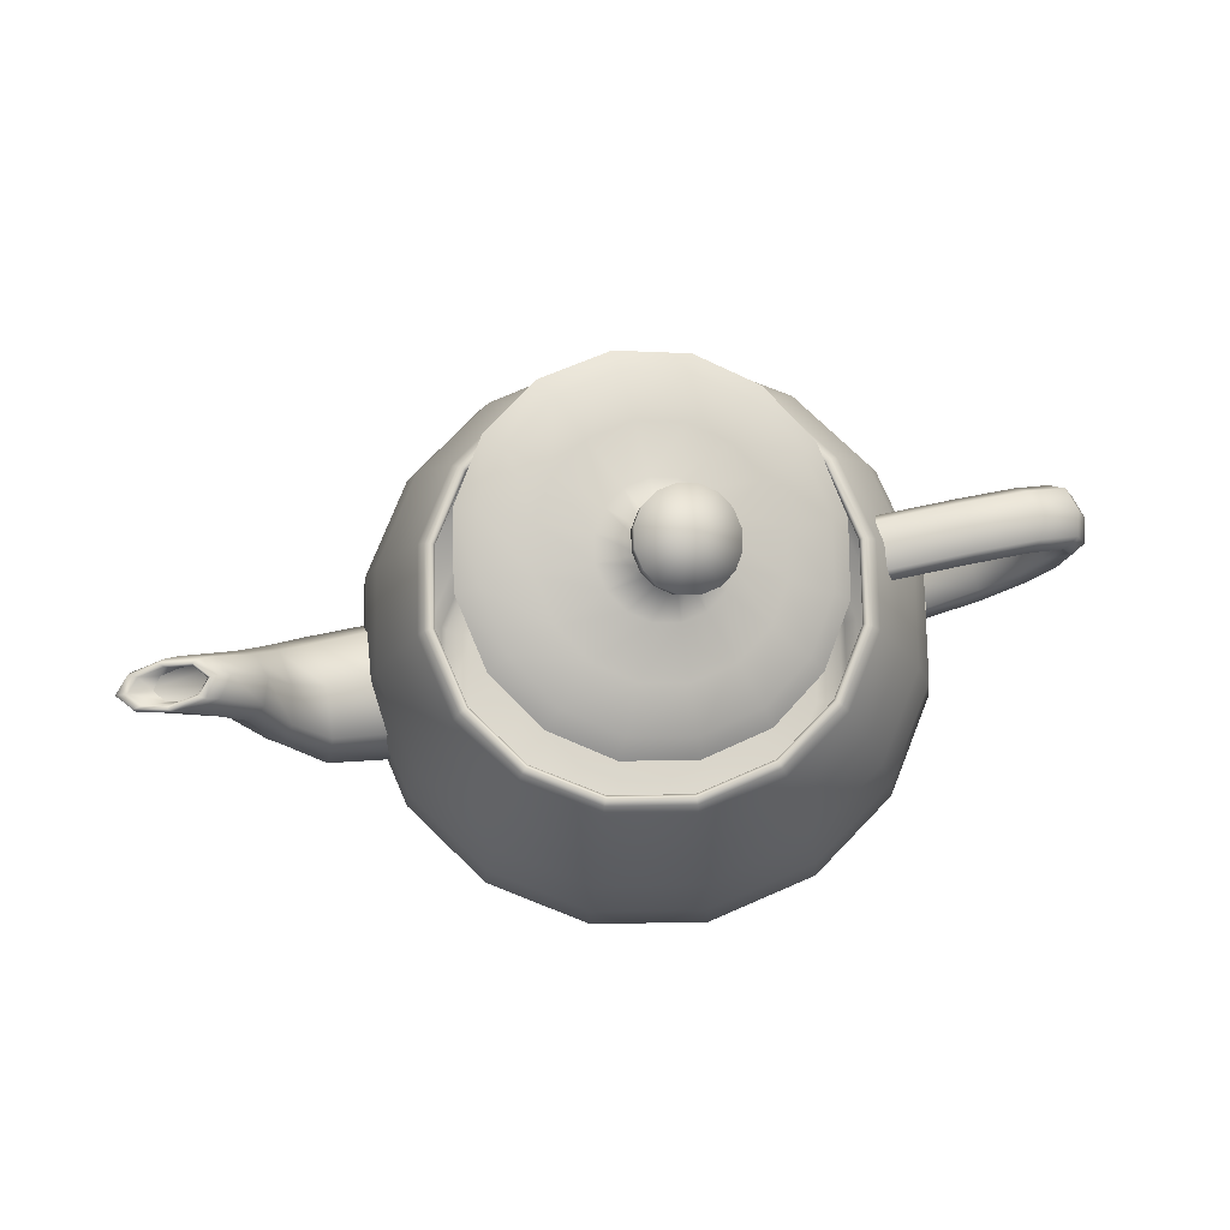
<metadata>
{"format":"obj","ext":"obj","renderer":"f3d","projection":"perspective","resolution":1024,"background":"white","views":[{"elev":76.0,"azim":167.8,"up":"+Y"}]}
</metadata>
<code>
v  11.07 21.41 4.157
v  12 21.41 -0.5329
v  12.17 20.78 -0.5329
v  11.23 20.78 4.224
v  11.25 21.63 4.234
v  12.19 21.63 -0.5329
v  11.62 21.41 4.391
v  12.59 21.41 -0.5329
v  12.03 20.78 4.564
v  13.03 20.78 -0.5329
v  8.532 21.41 7.952
v  8.652 20.78 8.072
v  8.671 21.63 8.091
v  8.955 21.41 8.374
v  9.267 20.78 8.686
v  4.738 21.41 10.49
v  4.804 20.78 10.65
v  4.815 21.63 10.67
v  4.972 21.41 11.04
v  5.144 20.78 11.45
v  0.0478 21.41 11.42
v  0.0478 20.78 11.59
v  0.0478 21.63 11.61
v  0.0478 21.41 12.01
v  0.0478 20.78 12.45
v  -4.781 21.41 10.49
v  -5.038 20.78 10.65
v  -4.761 21.63 10.67
v  -4.881 21.41 11.04
v  -5.049 20.78 11.45
v  -8.56 21.41 7.952
v  -8.849 20.78 8.072
v  -8.613 21.63 8.091
v  -8.864 21.41 8.374
v  -9.171 20.78 8.686
v  -11.02 21.41 4.157
v  -11.24 20.78 4.224
v  -11.17 21.63 4.234
v  -11.53 21.41 4.391
v  -11.93 20.78 4.564
v  -11.9 21.41 -0.5329
v  -12.07 20.78 -0.5329
v  -12.1 21.63 -0.5329
v  -12.5 21.41 -0.5329
v  -12.94 20.78 -0.5329
v  -10.98 21.41 -5.223
v  -11.13 20.78 -5.29
v  -11.16 21.63 -5.3
v  -11.53 21.41 -5.457
v  -11.93 20.78 -5.629
v  -8.437 21.41 -9.017
v  -8.557 20.78 -9.137
v  -8.576 21.63 -9.157
v  -8.859 21.41 -9.44
v  -9.171 20.78 -9.752
v  -4.643 21.41 -11.56
v  -4.709 20.78 -11.71
v  -4.72 21.63 -11.74
v  -4.876 21.41 -12.11
v  -5.049 20.78 -12.51
v  0.0478 21.41 -12.48
v  0.0478 20.78 -12.65
v  0.0478 21.63 -12.68
v  0.0478 21.41 -13.08
v  0.0478 20.78 -13.52
v  4.738 21.41 -11.56
v  4.804 20.78 -11.71
v  4.815 21.63 -11.74
v  4.972 21.41 -12.11
v  5.144 20.78 -12.51
v  8.532 21.41 -9.017
v  8.652 20.78 -9.137
v  8.671 21.63 -9.157
v  8.955 21.41 -9.44
v  9.267 20.78 -9.752
v  11.07 21.41 -5.223
v  11.23 20.78 -5.29
v  11.25 21.63 -5.3
v  11.62 21.41 -5.457
v  12.03 20.78 -5.629
v  13.49 17.38 5.187
v  14.62 17.38 -0.5329
v  14.77 14.04 5.731
v  16.01 14.04 -0.5329
v  15.68 10.82 6.116
v  16.99 10.82 -0.5329
v  16.02 7.791 6.262
v  17.36 7.791 -0.5329
v  10.4 17.38 9.815
v  11.38 14.04 10.8
v  12.08 10.82 11.5
v  12.34 7.791 11.76
v  5.768 17.38 12.91
v  6.312 14.04 14.19
v  6.697 10.82 15.1
v  6.843 7.791 15.44
v  0.0478 17.38 14.04
v  0.0478 14.04 15.43
v  0.0478 10.82 16.41
v  0.0478 7.791 16.78
v  -5.673 17.38 12.91
v  -6.217 14.04 14.19
v  -6.602 10.82 15.1
v  -6.747 7.791 15.44
v  -10.3 17.38 9.815
v  -11.28 14.04 10.8
v  -11.98 10.82 11.5
v  -12.24 7.791 11.76
v  -13.4 17.38 5.187
v  -14.68 14.04 5.731
v  -15.58 10.82 6.116
v  -15.92 7.791 6.262
v  -14.53 17.38 -0.5329
v  -15.91 14.04 -0.5329
v  -16.89 10.82 -0.5329
v  -17.27 7.791 -0.5329
v  -13.4 17.38 -6.253
v  -14.68 14.04 -6.797
v  -15.58 10.82 -7.182
v  -15.92 7.791 -7.328
v  -10.3 17.38 -10.88
v  -11.28 14.04 -11.86
v  -11.98 10.82 -12.56
v  -12.24 7.791 -12.83
v  -5.673 17.38 -13.98
v  -6.217 14.04 -15.26
v  -6.602 10.82 -16.16
v  -6.747 7.791 -16.5
v  0.0478 17.38 -15.11
v  0.0478 14.04 -16.49
v  0.0478 10.82 -17.47
v  0.0478 7.791 -17.85
v  5.768 17.38 -13.98
v  6.312 14.04 -15.26
v  6.697 10.82 -16.16
v  6.843 7.791 -16.5
v  10.4 17.38 -10.88
v  11.38 14.04 -11.86
v  12.08 10.82 -12.56
v  12.34 7.791 -12.83
v  13.49 17.38 -6.253
v  14.77 14.04 -6.797
v  15.68 10.82 -7.182
v  16.02 7.791 -7.328
v  15.4 5.224 5.997
v  16.68 5.224 -0.5329
v  14.02 3.327 5.413
v  15.2 3.327 -0.5329
v  12.65 2.039 4.829
v  13.71 2.039 -0.5329
v  12.03 1.298 4.564
v  13.03 1.298 -0.5329
v  11.86 5.224 11.28
v  10.8 3.327 10.22
v  9.747 2.039 9.166
v  9.267 1.298 8.686
v  6.578 5.224 14.81
v  5.994 3.327 13.44
v  5.41 2.039 12.07
v  5.144 1.298 11.45
v  0.0478 5.224 16.1
v  0.0478 3.327 14.62
v  0.0478 2.039 13.13
v  0.0478 1.298 12.45
v  -6.482 5.224 14.81
v  -5.898 3.327 13.44
v  -5.314 2.039 12.07
v  -5.049 1.298 11.45
v  -11.76 5.224 11.28
v  -10.71 3.327 10.22
v  -9.652 2.039 9.166
v  -9.171 1.298 8.686
v  -15.3 5.224 5.997
v  -13.93 3.327 5.413
v  -12.55 2.039 4.829
v  -11.93 1.298 4.564
v  -16.59 5.224 -0.5329
v  -15.1 3.327 -0.5329
v  -13.61 2.039 -0.5329
v  -12.94 1.298 -0.5329
v  -15.3 5.224 -7.063
v  -13.93 3.327 -6.479
v  -12.55 2.039 -5.895
v  -11.93 1.298 -5.629
v  -11.76 5.224 -12.34
v  -10.71 3.327 -11.29
v  -9.652 2.039 -10.23
v  -9.171 1.298 -9.752
v  -6.482 5.224 -15.88
v  -5.898 3.327 -14.51
v  -5.314 2.039 -13.14
v  -5.049 1.298 -12.51
v  0.0478 5.224 -17.17
v  0.0478 3.327 -15.68
v  0.0478 2.039 -14.19
v  0.0478 1.298 -13.52
v  6.578 5.224 -15.88
v  5.994 3.327 -14.51
v  5.41 2.039 -13.14
v  5.144 1.298 -12.51
v  11.86 5.224 -12.34
v  10.8 3.327 -11.29
v  9.747 2.039 -10.23
v  9.267 1.298 -9.752
v  15.4 5.224 -7.063
v  14.02 3.327 -6.479
v  12.65 2.039 -5.895
v  12.03 1.298 -5.629
v  11.75 0.8217 4.448
v  12.74 0.8217 -0.5329
v  10.3 0.4058 3.831
v  11.17 0.4058 -0.5329
v  6.72 0.1116 2.306
v  7.281 0.1116 -0.5329
v  0.0478 0 -0.5329
v  9.058 0.8217 8.477
v  7.942 0.4058 7.361
v  5.183 0.1116 4.602
v  5.029 0.8217 11.17
v  4.412 0.4058 9.724
v  2.887 0.1116 6.139
v  0.0478 0.8217 12.16
v  0.0478 0.4058 10.59
v  0.0478 0.1116 6.7
v  -4.933 0.8217 11.17
v  -4.316 0.4058 9.724
v  -2.791 0.1116 6.139
v  -8.963 0.8217 8.477
v  -7.846 0.4058 7.361
v  -5.088 0.1116 4.602
v  -11.66 0.8217 4.448
v  -10.21 0.4058 3.831
v  -6.625 0.1116 2.306
v  -12.64 0.8217 -0.5329
v  -11.07 0.4058 -0.5329
v  -7.185 0.1116 -0.5329
v  -11.66 0.8217 -5.514
v  -10.21 0.4058 -4.897
v  -6.625 0.1116 -3.372
v  -8.963 0.8217 -9.543
v  -7.846 0.4058 -8.427
v  -5.088 0.1116 -5.668
v  -4.933 0.8217 -12.24
v  -4.316 0.4058 -10.79
v  -2.791 0.1116 -7.205
v  0.0478 0.8217 -13.22
v  0.0478 0.4058 -11.65
v  0.0478 0.1116 -7.766
v  5.029 0.8217 -12.24
v  4.412 0.4058 -10.79
v  2.887 0.1116 -7.205
v  9.058 0.8217 -9.543
v  7.942 0.4058 -8.427
v  5.183 0.1116 -5.668
v  11.75 0.8217 -5.514
v  10.3 0.4058 -4.897
v  6.72 0.1116 -3.372
v  -17.97 17.8 0.9278
v  -17.85 17.5 -0.5329
v  -13.8 17.53 -0.5329
v  -13.67 17.83 0.9278
v  -21.12 17.55 0.9278
v  -20.84 17.29 -0.5329
v  -23.07 16.88 0.9278
v  -22.69 16.71 -0.5329
v  -23.73 15.58 0.9278
v  -23.32 15.58 -0.5329
v  -18.23 18.46 1.415
v  -13.37 18.5 1.415
v  -21.76 18.14 1.415
v  -23.9 17.27 1.415
v  -24.62 15.58 1.415
v  -18.5 19.12 0.9278
v  -13.07 19.17 0.9278
v  -22.39 18.72 0.9278
v  -24.73 17.66 0.9278
v  -25.52 15.58 0.9278
v  -18.62 19.42 -0.5329
v  -12.94 19.48 -0.5329
v  -22.68 18.99 -0.5329
v  -25.11 17.83 -0.5329
v  -25.92 15.58 -0.5329
v  -18.5 19.12 -1.994
v  -13.07 19.17 -1.994
v  -22.39 18.72 -1.994
v  -24.73 17.66 -1.994
v  -25.52 15.58 -1.994
v  -18.23 18.46 -2.481
v  -13.37 18.5 -2.481
v  -21.76 18.14 -2.481
v  -23.9 17.27 -2.481
v  -24.62 15.58 -2.481
v  -17.97 17.8 -1.994
v  -13.67 17.83 -1.994
v  -21.12 17.55 -1.994
v  -23.07 16.88 -1.994
v  -23.73 15.58 -1.994
v  -23.36 13.65 0.9278
v  -22.99 13.82 -0.5329
v  -22.18 11.43 0.9278
v  -21.92 11.69 -0.5329
v  -20.13 9.235 0.9278
v  -20.04 9.556 -0.5329
v  -17.13 7.385 0.9278
v  -24.17 13.27 1.415
v  -22.76 10.85 1.415
v  -20.33 8.529 1.415
v  -16.83 6.492 1.415
v  -24.98 12.9 0.9278
v  -23.33 10.28 0.9278
v  -20.53 7.823 0.9278
v  -16.53 5.6 0.9278
v  -25.35 12.73 -0.5329
v  -23.6 10.02 -0.5329
v  -20.63 7.502 -0.5329
v  -16.4 5.194 -0.5329
v  -24.98 12.9 -1.994
v  -23.33 10.28 -1.994
v  -20.53 7.823 -1.994
v  -16.53 5.6 -1.994
v  -24.17 13.27 -2.481
v  -22.76 10.85 -2.481
v  -20.33 8.529 -2.481
v  -16.83 6.492 -2.481
v  -23.36 13.65 -1.994
v  -22.18 11.43 -1.994
v  -20.13 9.235 -1.994
v  -17.13 7.385 -1.994
v  19.23 12.46 2.369
v  18.92 13.29 -0.5329
v  14.76 12.34 -0.5329
v  14.76 11.22 2.681
v  21.12 15.1 1.683
v  20.72 15.58 -0.5329
v  22.2 18.19 0.9963
v  21.7 18.36 -0.5329
v  24.23 20.78 0.6844
v  23.42 20.78 -0.5329
v  19.93 10.64 3.336
v  14.76 8.765 3.752
v  22.01 14.04 2.421
v  23.29 17.8 1.506
v  26.02 20.78 1.09
v  20.63 8.821 2.369
v  14.76 6.31 2.681
v  22.91 12.98 1.683
v  24.37 17.42 0.9963
v  27.8 20.78 0.6844
v  20.95 7.994 -0.5329
v  14.76 5.194 -0.5329
v  23.31 12.5 -0.5329
v  24.87 17.25 -0.5329
v  28.61 20.78 -0.5329
v  20.63 8.821 -3.435
v  14.76 6.31 -3.747
v  22.91 12.98 -2.748
v  24.37 17.42 -2.062
v  27.8 20.78 -1.75
v  19.93 10.64 -4.402
v  14.76 8.765 -4.818
v  22.01 14.04 -3.487
v  23.29 17.8 -2.572
v  26.02 20.78 -2.156
v  19.23 12.46 -3.435
v  14.76 11.22 -3.747
v  21.12 15.1 -2.748
v  22.2 18.19 -2.062
v  24.23 20.78 -1.75
v  24.91 21.16 0.6083
v  24.04 21.14 -0.5329
v  25.32 21.29 0.4409
v  24.5 21.26 -0.5329
v  25.33 21.17 0.2735
v  24.64 21.14 -0.5329
v  24.83 20.78 0.1975
v  24.29 20.78 -0.5329
v  26.82 21.2 0.9887
v  27.11 21.35 0.7655
v  26.85 21.22 0.5424
v  26.02 20.78 0.4409
v  28.74 21.24 0.6083
v  28.91 21.42 0.4409
v  28.38 21.28 0.2735
v  27.21 20.78 0.1975
v  29.6 21.25 -0.5329
v  29.72 21.45 -0.5329
v  29.07 21.3 -0.5329
v  27.75 20.78 -0.5329
v  28.74 21.24 -1.674
v  28.91 21.42 -1.507
v  28.38 21.28 -1.339
v  27.21 20.78 -1.263
v  26.82 21.2 -2.055
v  27.11 21.35 -1.831
v  26.85 21.22 -1.608
v  26.02 20.78 -1.507
v  24.91 21.16 -1.674
v  25.32 21.29 -1.507
v  25.33 21.17 -1.339
v  24.83 20.78 -1.263
v  0.8139 31.97 -0.0616
v  1.035 31.81 -1.212
v  -1.932 31.55 -1.163
v  0.9305 30.94 0.0761
v  1.142 30.79 -1.021
v  0.2284 29.41 -0.0819
v  0.3566 29.32 -0.7461
v  0.5185 28.31 0.1331
v  0.649 28.22 -0.5406
v  0.2058 32 0.8848
v  0.3502 30.97 0.979
v  -0.1235 29.43 0.4651
v  0.1604 28.33 0.689
v  -0.7049 31.91 1.539
v  -0.5188 30.88 1.603
v  -0.65 29.37 0.8434
v  -0.3745 28.27 1.074
v  -1.834 31.68 1.811
v  -1.596 30.67 1.863
v  -1.302 29.24 1.001
v  -1.036 28.14 1.234
v  -2.963 31.38 1.637
v  -2.673 30.38 1.696
v  -1.954 29.07 0.9
v  -1.697 27.96 1.131
v  -3.874 31.05 1.062
v  -3.542 30.07 1.148
v  -2.48 28.88 0.5674
v  -2.232 27.77 0.7928
v  -4.482 30.74 0.1684
v  -4.123 29.77 0.2954
v  -2.832 28.7 0.0509
v  -2.59 27.59 0.268
v  -4.704 30.48 -0.9627
v  -4.334 29.52 -0.7836
v  -2.96 28.54 -0.6021
v  -2.721 27.43 -0.3943
v  -4.482 30.31 -2.113
v  -4.123 29.36 -1.881
v  -2.832 28.45 -1.266
v  -2.59 27.34 -1.068
v  -3.874 30.28 -3.059
v  -3.542 29.33 -2.784
v  -2.48 28.43 -1.813
v  -2.232 27.32 -1.624
v  -2.963 30.38 -3.713
v  -2.673 29.43 -3.408
v  -1.954 28.49 -2.192
v  -1.697 27.38 -2.009
v  -1.834 30.6 -3.986
v  -1.596 29.64 -3.668
v  -1.302 28.62 -2.349
v  -1.036 27.51 -2.169
v  -0.7049 30.91 -3.811
v  -0.5188 29.93 -3.501
v  -0.65 28.79 -2.248
v  -0.3745 27.68 -2.066
v  0.2058 31.23 -3.236
v  0.3502 30.24 -2.953
v  -0.1235 28.98 -1.916
v  0.1604 27.88 -1.728
v  0.8139 31.55 -2.343
v  0.9305 30.54 -2.1
v  0.2284 29.16 -1.399
v  0.5185 28.06 -1.203
v  2.687 28.2 1.04
v  2.985 27.98 -0.4966
v  5.674 28.59 2.242
v  6.213 28.2 -0.5372
v  8.37 28.89 3.33
v  9.125 28.34 -0.5641
v  9.665 28.5 3.9
v  10.51 27.89 -0.4789
v  1.871 28.24 2.308
v  4.197 28.66 4.535
v  6.3 28.99 6.544
v  7.337 28.61 7.513
v  0.6502 28.11 3.186
v  1.991 28.43 6.122
v  3.208 28.66 8.769
v  3.86 28.24 10.01
v  -0.8584 27.81 3.553
v  -0.737 27.89 6.785
v  -0.6156 27.91 9.698
v  -0.4382 27.41 11.06
v  -2.367 27.4 3.317
v  -3.465 27.16 6.359
v  -4.439 26.88 9.101
v  -4.737 26.25 10.39
v  -3.587 26.97 2.545
v  -5.671 26.37 4.963
v  -7.531 25.77 7.145
v  -8.214 25 8.188
v  -4.404 26.55 1.348
v  -7.148 25.61 2.798
v  -9.601 24.71 4.111
v  -10.54 23.8 4.777
v  -4.702 26.19 -0.1628
v  -7.687 24.97 0.0663
v  -10.36 23.81 0.2816
v  -11.39 22.79 0.472
v  -4.404 25.98 -1.7
v  -7.148 24.58 -2.712
v  -9.601 23.27 -3.613
v  -10.54 22.18 -3.907
v  -3.587 25.94 -2.968
v  -5.671 24.5 -5.006
v  -7.531 23.17 -6.827
v  -8.214 22.07 -7.52
v  -2.367 26.07 -3.846
v  -3.465 24.74 -6.593
v  -4.439 23.49 -9.052
v  -4.737 22.43 -10.02
v  -0.8584 26.36 -4.212
v  -0.737 25.27 -7.256
v  -0.6156 24.24 -9.98
v  -0.4382 23.27 -11.07
v  0.6502 26.77 -3.977
v  1.991 26.01 -6.83
v  3.208 25.27 -9.384
v  3.86 24.43 -10.39
v  1.871 27.21 -3.205
v  4.197 26.8 -5.434
v  6.3 26.38 -7.427
v  7.337 25.68 -8.195
v  2.687 27.63 -2.007
v  5.674 27.56 -3.269
v  8.37 27.44 -4.393
v  9.665 26.88 -4.784
g Teapot001
f 1 2 3 4
f 5 6 2 1
f 7 8 6 5
f 9 10 8 7
f 11 1 4 12
f 13 5 1 11
f 14 7 5 13
f 15 9 7 14
f 16 11 12 17
f 18 13 11 16
f 19 14 13 18
f 20 15 14 19
f 21 16 17 22
f 23 18 16 21
f 24 19 18 23
f 25 20 19 24
f 26 21 22 27
f 28 23 21 26
f 29 24 23 28
f 30 25 24 29
f 31 26 27 32
f 33 28 26 31
f 34 29 28 33
f 35 30 29 34
f 36 31 32 37
f 38 33 31 36
f 39 34 33 38
f 40 35 34 39
f 41 36 37 42
f 43 38 36 41
f 44 39 38 43
f 45 40 39 44
f 46 41 42 47
f 48 43 41 46
f 49 44 43 48
f 50 45 44 49
f 51 46 47 52
f 53 48 46 51
f 54 49 48 53
f 55 50 49 54
f 56 51 52 57
f 58 53 51 56
f 59 54 53 58
f 60 55 54 59
f 61 56 57 62
f 63 58 56 61
f 64 59 58 63
f 65 60 59 64
f 66 61 62 67
f 68 63 61 66
f 69 64 63 68
f 70 65 64 69
f 71 66 67 72
f 73 68 66 71
f 74 69 68 73
f 75 70 69 74
f 76 71 72 77
f 78 73 71 76
f 79 74 73 78
f 80 75 74 79
f 2 76 77 3
f 6 78 76 2
f 8 79 78 6
f 10 80 79 8
f 81 82 10 9
f 83 84 82 81
f 85 86 84 83
f 87 88 86 85
f 89 81 9 15
f 90 83 81 89
f 91 85 83 90
f 92 87 85 91
f 93 89 15 20
f 94 90 89 93
f 95 91 90 94
f 96 92 91 95
f 97 93 20 25
f 98 94 93 97
f 99 95 94 98
f 100 96 95 99
f 101 97 25 30
f 102 98 97 101
f 103 99 98 102
f 104 100 99 103
f 105 101 30 35
f 106 102 101 105
f 107 103 102 106
f 108 104 103 107
f 109 105 35 40
f 110 106 105 109
f 111 107 106 110
f 112 108 107 111
f 113 109 40 45
f 114 110 109 113
f 115 111 110 114
f 116 112 111 115
f 117 113 45 50
f 118 114 113 117
f 119 115 114 118
f 120 116 115 119
f 121 117 50 55
f 122 118 117 121
f 123 119 118 122
f 124 120 119 123
f 125 121 55 60
f 126 122 121 125
f 127 123 122 126
f 128 124 123 127
f 129 125 60 65
f 130 126 125 129
f 131 127 126 130
f 132 128 127 131
f 133 129 65 70
f 134 130 129 133
f 135 131 130 134
f 136 132 131 135
f 137 133 70 75
f 138 134 133 137
f 139 135 134 138
f 140 136 135 139
f 141 137 75 80
f 142 138 137 141
f 143 139 138 142
f 144 140 139 143
f 82 141 80 10
f 84 142 141 82
f 86 143 142 84
f 88 144 143 86
f 145 146 88 87
f 147 148 146 145
f 149 150 148 147
f 151 152 150 149
f 153 145 87 92
f 154 147 145 153
f 155 149 147 154
f 156 151 149 155
f 157 153 92 96
f 158 154 153 157
f 159 155 154 158
f 160 156 155 159
f 161 157 96 100
f 162 158 157 161
f 163 159 158 162
f 164 160 159 163
f 165 161 100 104
f 166 162 161 165
f 167 163 162 166
f 168 164 163 167
f 169 165 104 108
f 170 166 165 169
f 171 167 166 170
f 172 168 167 171
f 173 169 108 112
f 174 170 169 173
f 175 171 170 174
f 176 172 171 175
f 177 173 112 116
f 178 174 173 177
f 179 175 174 178
f 180 176 175 179
f 181 177 116 120
f 182 178 177 181
f 183 179 178 182
f 184 180 179 183
f 185 181 120 124
f 186 182 181 185
f 187 183 182 186
f 188 184 183 187
f 189 185 124 128
f 190 186 185 189
f 191 187 186 190
f 192 188 187 191
f 193 189 128 132
f 194 190 189 193
f 195 191 190 194
f 196 192 191 195
f 197 193 132 136
f 198 194 193 197
f 199 195 194 198
f 200 196 195 199
f 201 197 136 140
f 202 198 197 201
f 203 199 198 202
f 204 200 199 203
f 205 201 140 144
f 206 202 201 205
f 207 203 202 206
f 208 204 203 207
f 146 205 144 88
f 148 206 205 146
f 150 207 206 148
f 152 208 207 150
f 209 210 152 151
f 211 212 210 209
f 213 214 212 211
f 214 213 215
f 216 209 151 156
f 217 211 209 216
f 218 213 211 217
f 213 218 215
f 219 216 156 160
f 220 217 216 219
f 221 218 217 220
f 218 221 215
f 222 219 160 164
f 223 220 219 222
f 224 221 220 223
f 221 224 215
f 225 222 164 168
f 226 223 222 225
f 227 224 223 226
f 224 227 215
f 228 225 168 172
f 229 226 225 228
f 230 227 226 229
f 227 230 215
f 231 228 172 176
f 232 229 228 231
f 233 230 229 232
f 230 233 215
f 234 231 176 180
f 235 232 231 234
f 236 233 232 235
f 233 236 215
f 237 234 180 184
f 238 235 234 237
f 239 236 235 238
f 236 239 215
f 240 237 184 188
f 241 238 237 240
f 242 239 238 241
f 239 242 215
f 243 240 188 192
f 244 241 240 243
f 245 242 241 244
f 242 245 215
f 246 243 192 196
f 247 244 243 246
f 248 245 244 247
f 245 248 215
f 249 246 196 200
f 250 247 246 249
f 251 248 247 250
f 248 251 215
f 252 249 200 204
f 253 250 249 252
f 254 251 250 253
f 251 254 215
f 255 252 204 208
f 256 253 252 255
f 257 254 253 256
f 254 257 215
f 210 255 208 152
f 212 256 255 210
f 214 257 256 212
f 257 214 215
f 258 259 260 261
f 262 263 259 258
f 264 265 263 262
f 266 267 265 264
f 268 258 261 269
f 270 262 258 268
f 271 264 262 270
f 272 266 264 271
f 273 268 269 274
f 275 270 268 273
f 276 271 270 275
f 277 272 271 276
f 278 273 274 279
f 280 275 273 278
f 281 276 275 280
f 282 277 276 281
f 283 278 279 284
f 285 280 278 283
f 286 281 280 285
f 287 282 281 286
f 288 283 284 289
f 290 285 283 288
f 291 286 285 290
f 292 287 286 291
f 293 288 289 294
f 295 290 288 293
f 296 291 290 295
f 297 292 291 296
f 259 293 294 260
f 263 295 293 259
f 265 296 295 263
f 267 297 296 265
f 298 299 267 266
f 300 301 299 298
f 302 303 301 300
f 304 116 303 302
f 305 298 266 272
f 306 300 298 305
f 307 302 300 306
f 308 304 302 307
f 309 305 272 277
f 310 306 305 309
f 311 307 306 310
f 312 308 307 311
f 313 309 277 282
f 314 310 309 313
f 315 311 310 314
f 316 312 311 315
f 317 313 282 287
f 318 314 313 317
f 319 315 314 318
f 320 316 315 319
f 321 317 287 292
f 322 318 317 321
f 323 319 318 322
f 324 320 319 323
f 325 321 292 297
f 326 322 321 325
f 327 323 322 326
f 328 324 323 327
f 299 325 297 267
f 301 326 325 299
f 303 327 326 301
f 116 328 327 303
f 329 330 331 332
f 333 334 330 329
f 335 336 334 333
f 337 338 336 335
f 339 329 332 340
f 341 333 329 339
f 342 335 333 341
f 343 337 335 342
f 344 339 340 345
f 346 341 339 344
f 347 342 341 346
f 348 343 342 347
f 349 344 345 350
f 351 346 344 349
f 352 347 346 351
f 353 348 347 352
f 354 349 350 355
f 356 351 349 354
f 357 352 351 356
f 358 353 352 357
f 359 354 355 360
f 361 356 354 359
f 362 357 356 361
f 363 358 357 362
f 364 359 360 365
f 366 361 359 364
f 367 362 361 366
f 368 363 362 367
f 330 364 365 331
f 334 366 364 330
f 336 367 366 334
f 338 368 367 336
f 369 370 338 337
f 371 372 370 369
f 373 374 372 371
f 375 376 374 373
f 377 369 337 343
f 378 371 369 377
f 379 373 371 378
f 380 375 373 379
f 381 377 343 348
f 382 378 377 381
f 383 379 378 382
f 384 380 379 383
f 385 381 348 353
f 386 382 381 385
f 387 383 382 386
f 388 384 383 387
f 389 385 353 358
f 390 386 385 389
f 391 387 386 390
f 392 388 387 391
f 393 389 358 363
f 394 390 389 393
f 395 391 390 394
f 396 392 391 395
f 397 393 363 368
f 398 394 393 397
f 399 395 394 398
f 400 396 395 399
f 370 397 368 338
f 372 398 397 370
f 374 399 398 372
f 376 400 399 374
f 401 402 403
f 404 405 402 401
f 406 407 405 404
f 408 409 407 406
f 410 401 403
f 411 404 401 410
f 412 406 404 411
f 413 408 406 412
f 414 410 403
f 415 411 410 414
f 416 412 411 415
f 417 413 412 416
f 418 414 403
f 419 415 414 418
f 420 416 415 419
f 421 417 416 420
f 422 418 403
f 423 419 418 422
f 424 420 419 423
f 425 421 420 424
f 426 422 403
f 427 423 422 426
f 428 424 423 427
f 429 425 424 428
f 430 426 403
f 431 427 426 430
f 432 428 427 431
f 433 429 428 432
f 434 430 403
f 435 431 430 434
f 436 432 431 435
f 437 433 432 436
f 438 434 403
f 439 435 434 438
f 440 436 435 439
f 441 437 436 440
f 442 438 403
f 443 439 438 442
f 444 440 439 443
f 445 441 440 444
f 446 442 403
f 447 443 442 446
f 448 444 443 447
f 449 445 444 448
f 450 446 403
f 451 447 446 450
f 452 448 447 451
f 453 449 448 452
f 454 450 403
f 455 451 450 454
f 456 452 451 455
f 457 453 452 456
f 458 454 403
f 459 455 454 458
f 460 456 455 459
f 461 457 456 460
f 462 458 403
f 463 459 458 462
f 464 460 459 463
f 465 461 460 464
f 402 462 403
f 405 463 462 402
f 407 464 463 405
f 409 465 464 407
f 466 467 409 408
f 468 469 467 466
f 470 471 469 468
f 472 473 471 470
f 474 466 408 413
f 475 468 466 474
f 476 470 468 475
f 477 472 470 476
f 478 474 413 417
f 479 475 474 478
f 480 476 475 479
f 481 477 476 480
f 482 478 417 421
f 483 479 478 482
f 484 480 479 483
f 485 481 480 484
f 486 482 421 425
f 487 483 482 486
f 488 484 483 487
f 489 485 484 488
f 490 486 425 429
f 491 487 486 490
f 492 488 487 491
f 493 489 488 492
f 494 490 429 433
f 495 491 490 494
f 496 492 491 495
f 497 493 492 496
f 498 494 433 437
f 499 495 494 498
f 500 496 495 499
f 501 497 496 500
f 502 498 437 441
f 503 499 498 502
f 504 500 499 503
f 505 501 500 504
f 506 502 441 445
f 507 503 502 506
f 508 504 503 507
f 509 505 504 508
f 510 506 445 449
f 511 507 506 510
f 512 508 507 511
f 513 509 508 512
f 514 510 449 453
f 515 511 510 514
f 516 512 511 515
f 517 513 512 516
f 518 514 453 457
f 519 515 514 518
f 520 516 515 519
f 521 517 516 520
f 522 518 457 461
f 523 519 518 522
f 524 520 519 523
f 525 521 520 524
f 526 522 461 465
f 527 523 522 526
f 528 524 523 527
f 529 525 524 528
f 467 526 465 409
f 469 527 526 467
f 471 528 527 469
f 473 529 528 471

</code>
